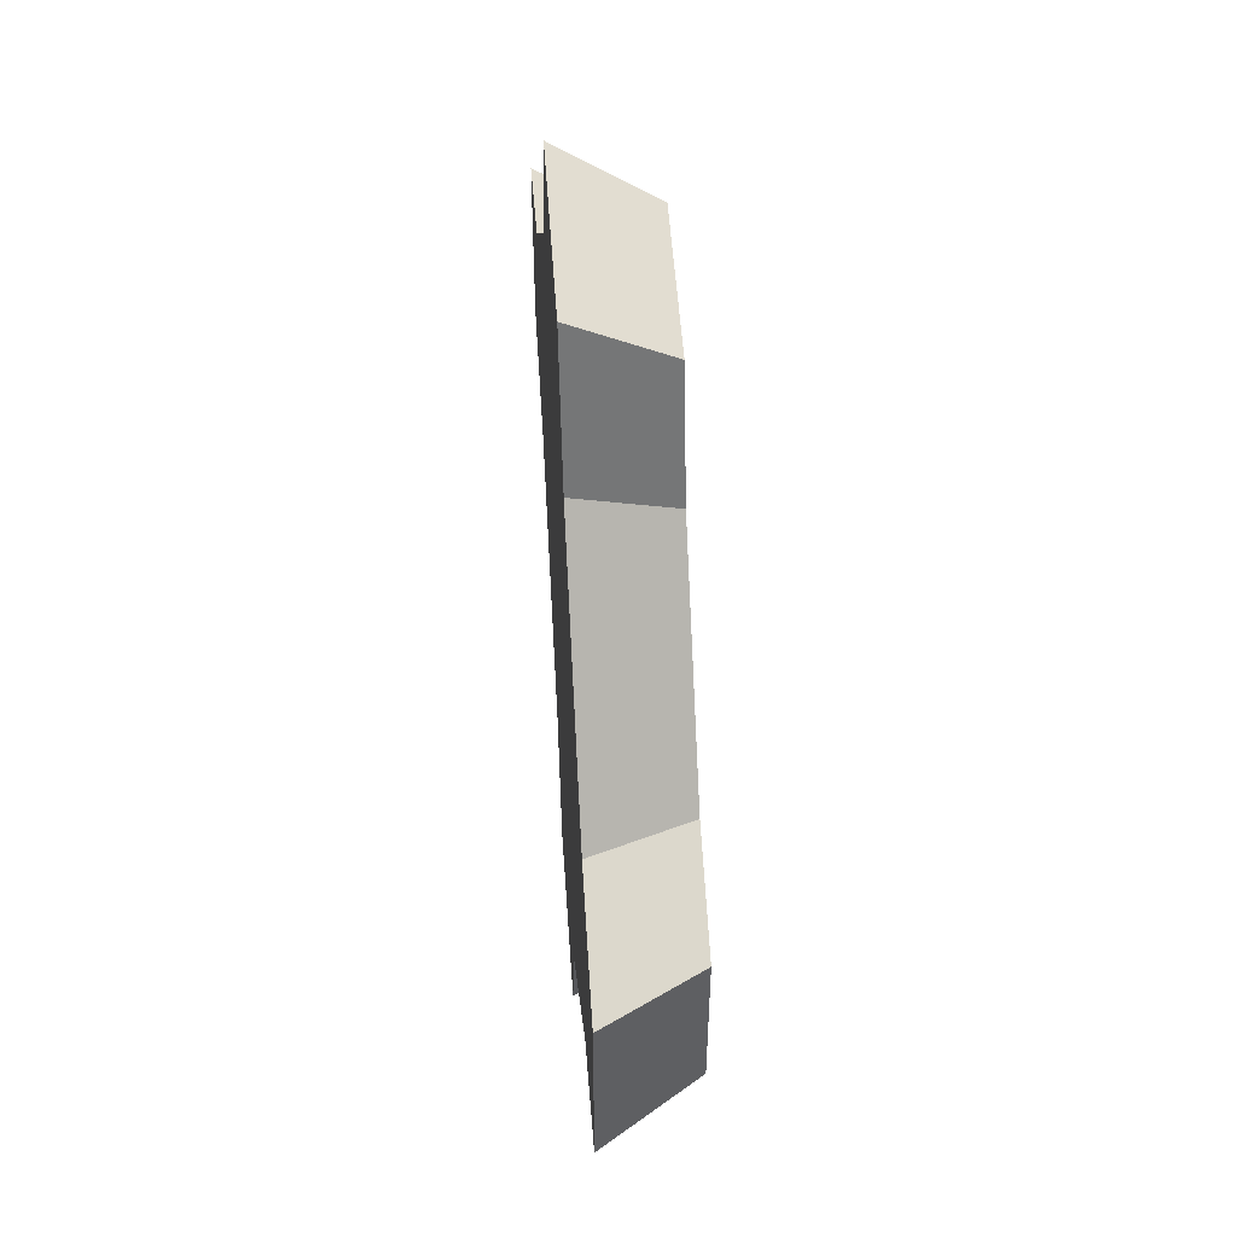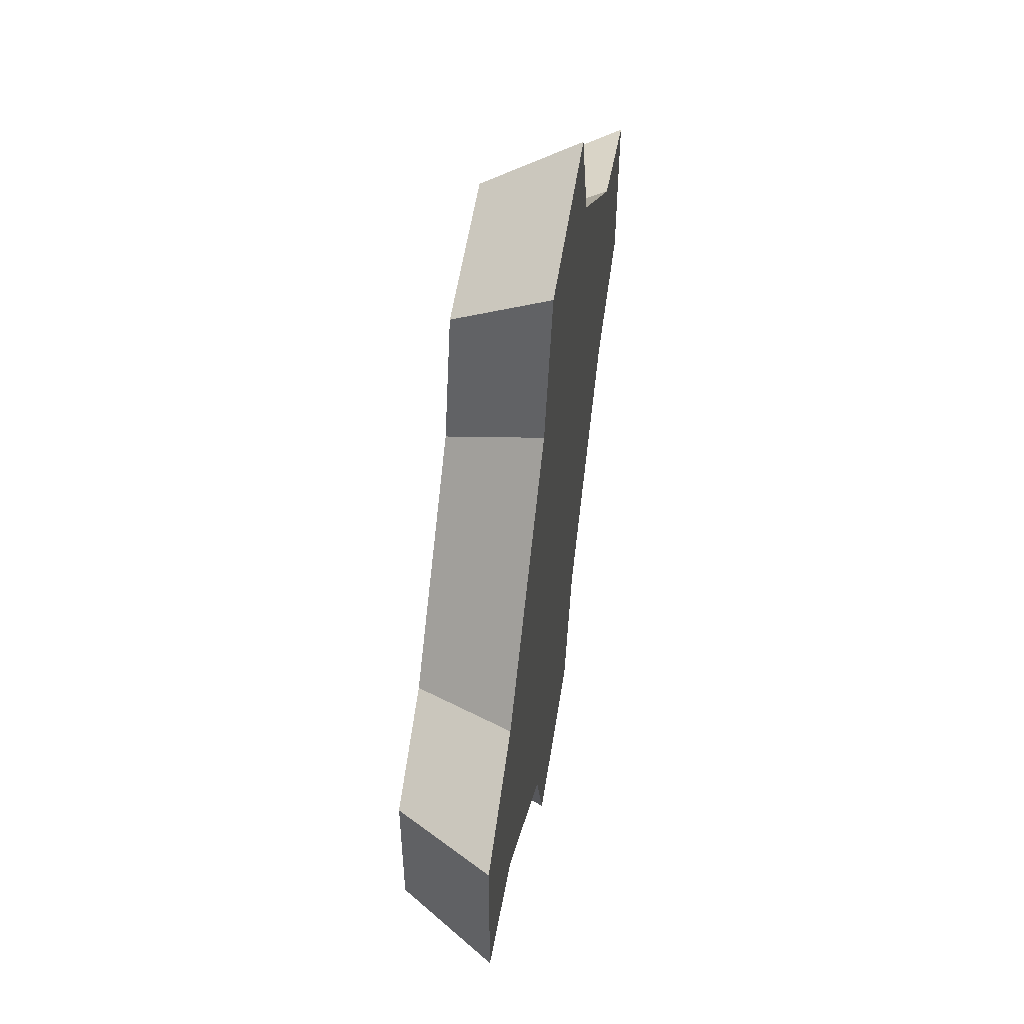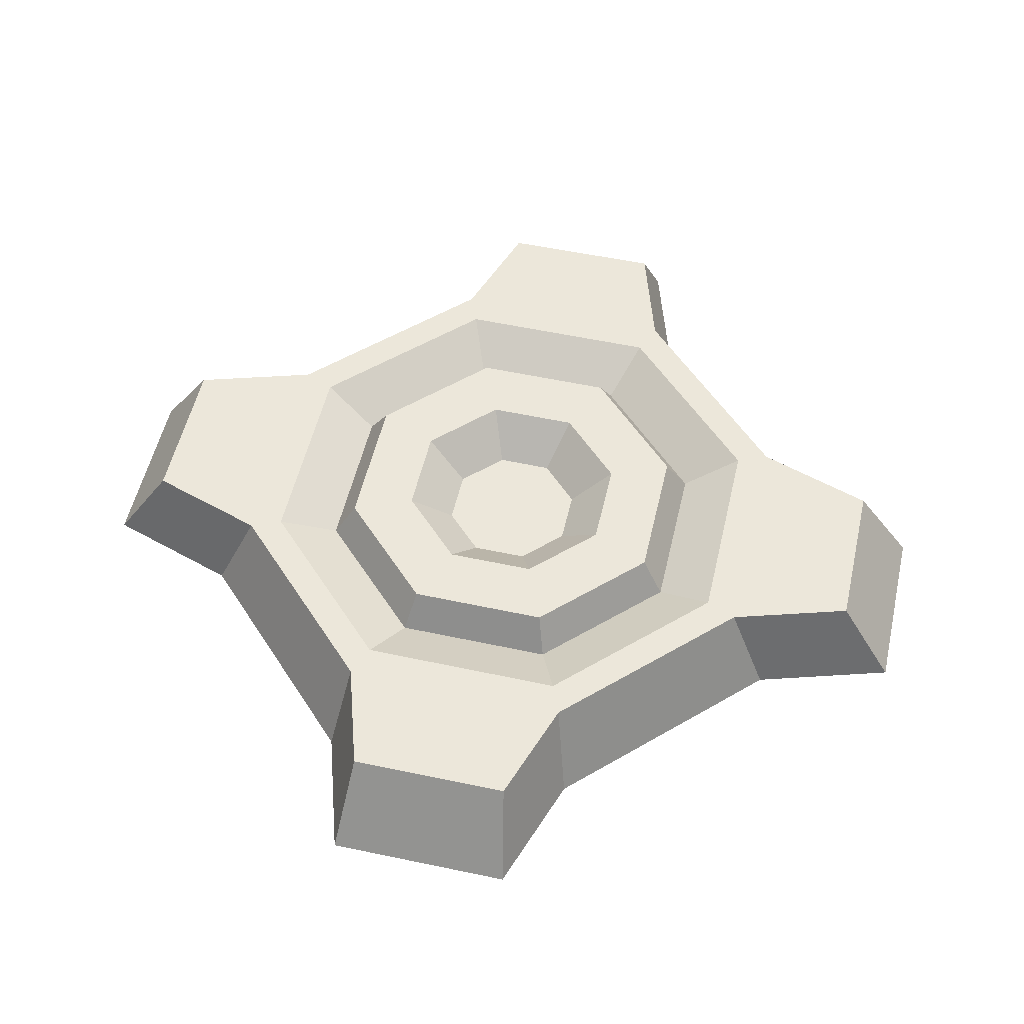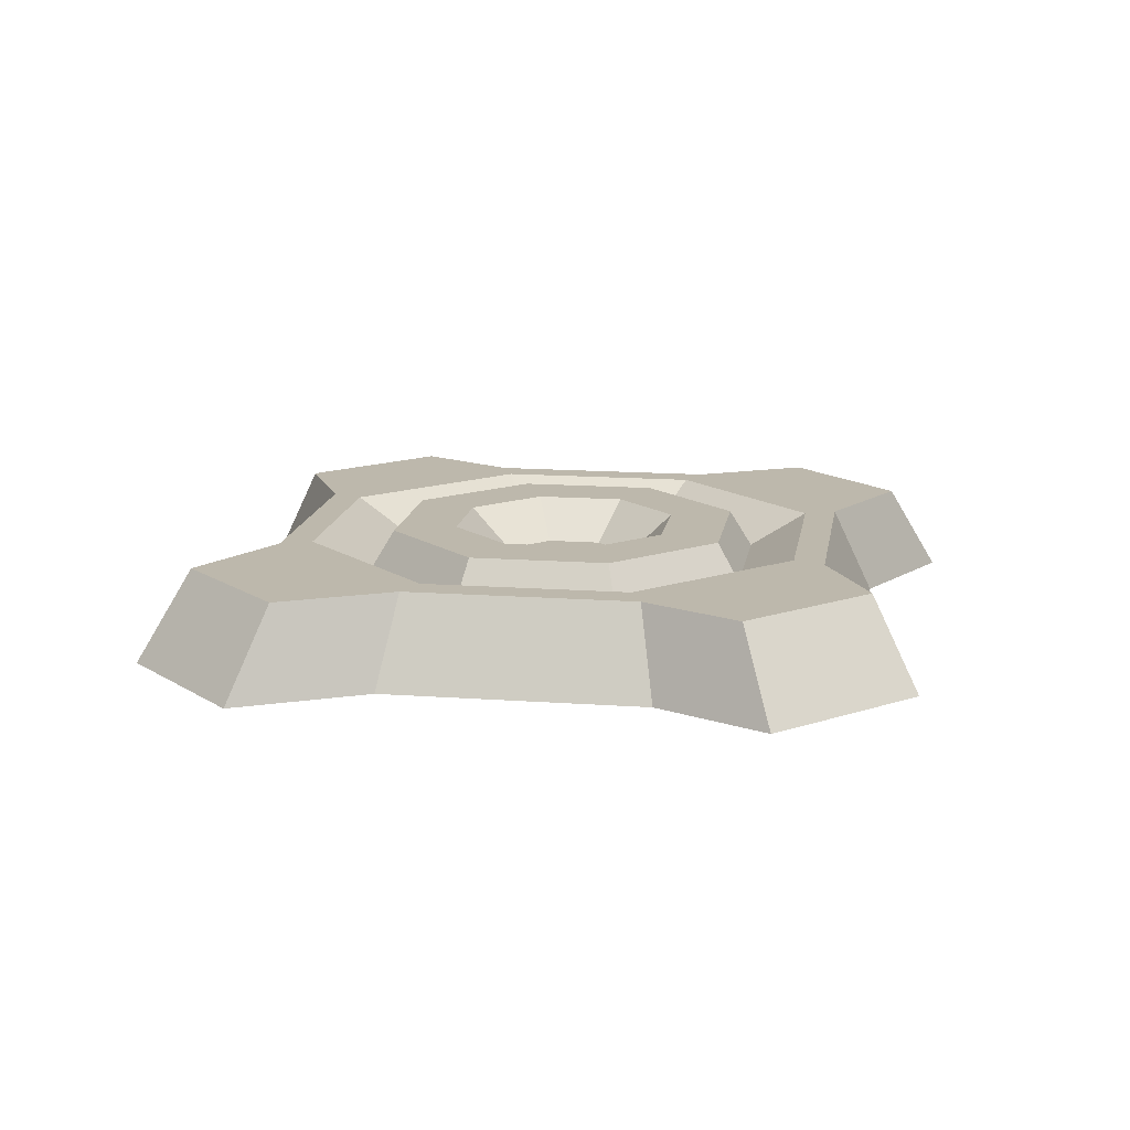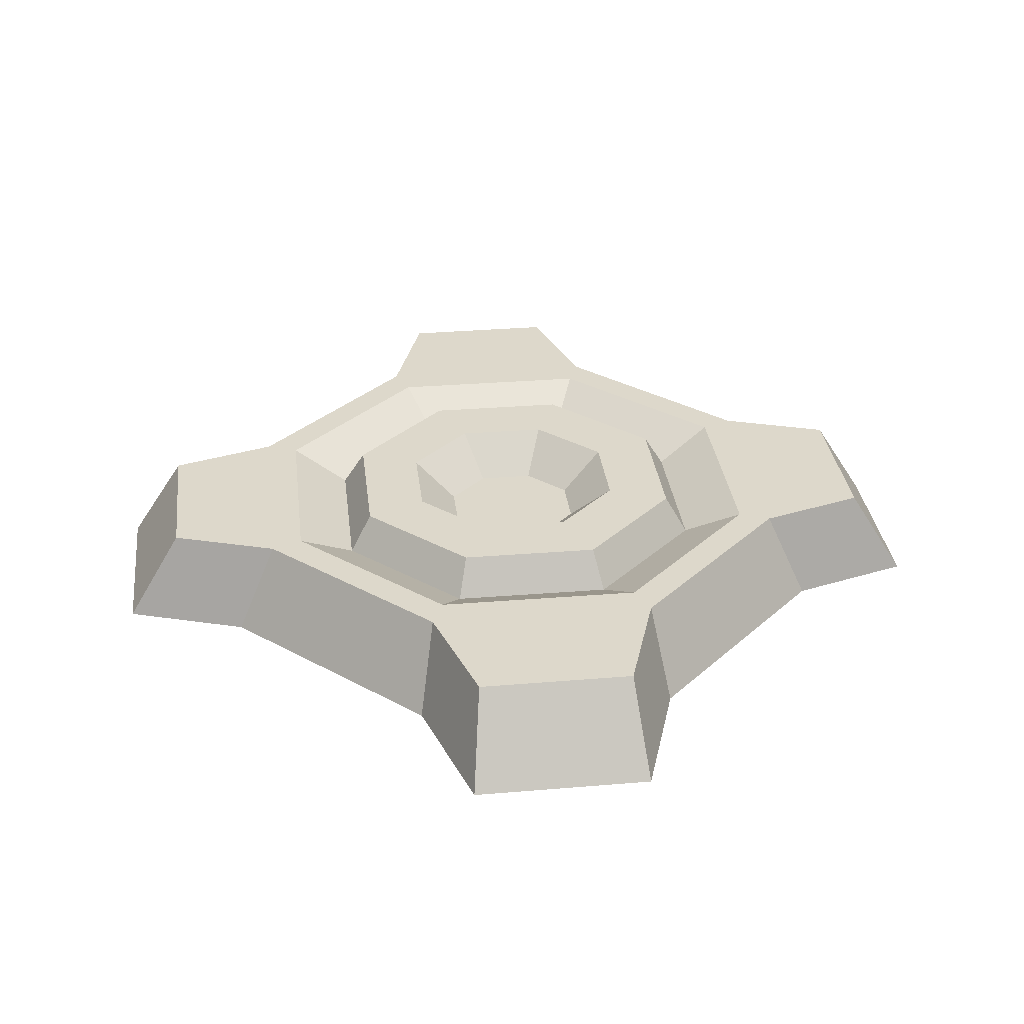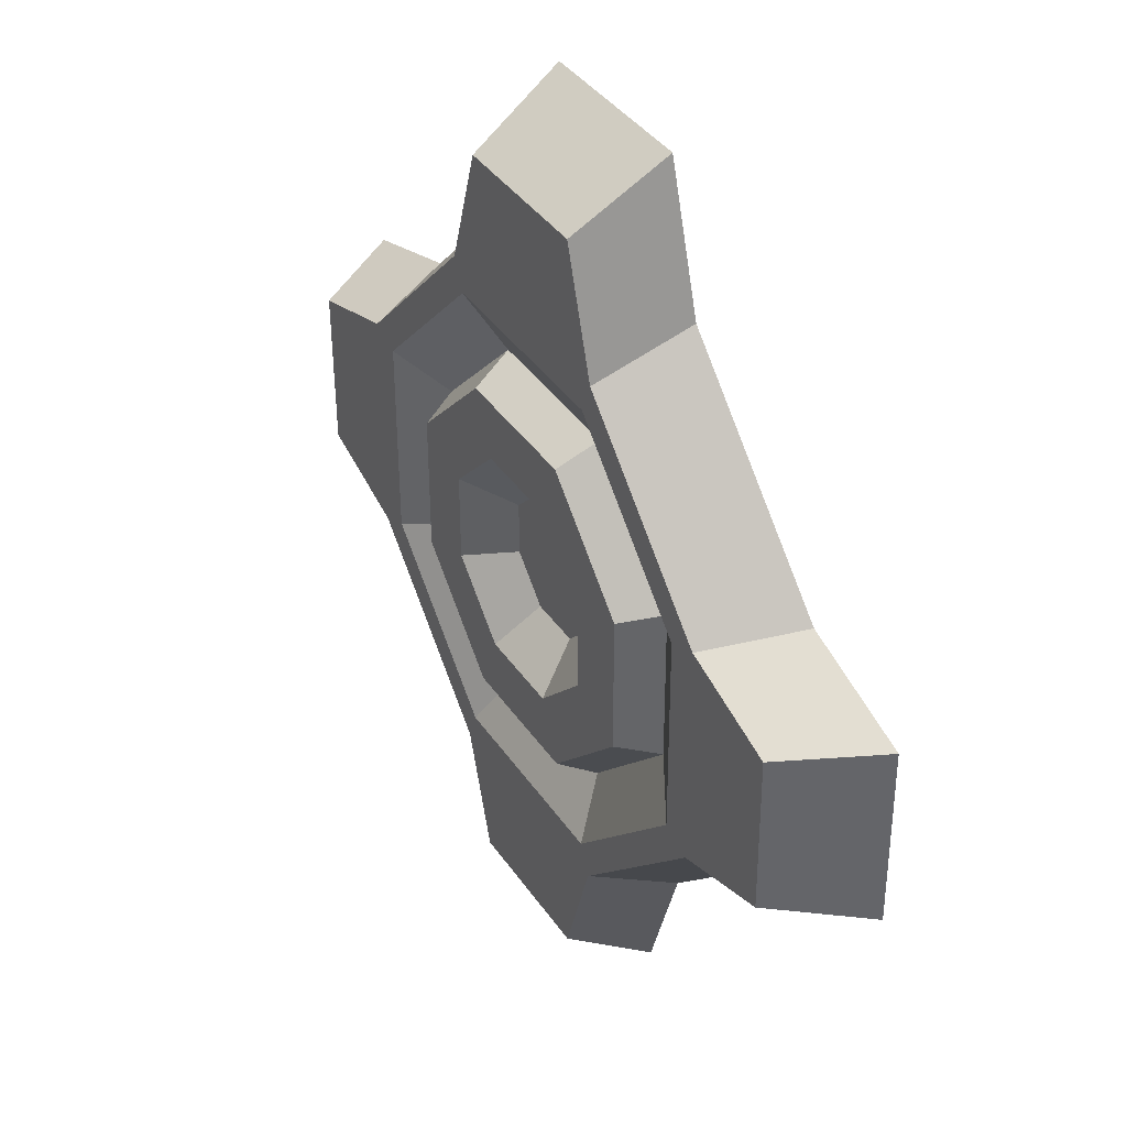
<metadata>
{"format":"obj","ext":"obj","renderer":"f3d","projection":"perspective","resolution":1024,"background":"white","views":[{"elev":52.3,"azim":86.1,"up":"+Z"},{"elev":56.3,"azim":-81.1,"up":"+Z"},{"elev":53.6,"azim":-76.7,"up":"+Y"},{"elev":14.7,"azim":54.2,"up":"+Y"},{"elev":31.2,"azim":173.7,"up":"+Y"},{"elev":38.7,"azim":-120.2,"up":"+Z"}]}
</metadata>
<code>
g SM_Prop_Sidewalk_Panel_04
v -0.1456 0 -0.3463
v -1.156e-05 0 2.027e-06
v 0.1419 0 -0.3478
v -0.3478 0 -0.1419
v -1.156e-05 0 2.027e-06
v -0.1456 0 -0.3463
v -0.142 0 0.3478
v -0.3463 0 0.1456
v 0.3478 0 0.142
v -1.156e-05 0 2.027e-06
v 0.1456 0 0.3463
v 0.3463 0 -0.1456
v -1.156e-05 0 2.027e-06
v 0.3478 0 0.142
v 0.1419 0 -0.3478
v -1.156e-05 0 2.027e-06
v 0.3463 0 -0.1456
v 0.09578 0 -0.4968
v 0.08366 0.09773 -0.4339
v -0.08581 0.09773 -0.4321
v -0.09824 0 -0.4947
v -0.1456 0 -0.3463
v -0.1272 0.09773 -0.3025
v -0.3038 0.09773 -0.124
v -0.3478 0 -0.1419
v -0.4807 0 -0.09936
v -0.4199 0.09773 -0.08679
v -0.4181 0.09773 0.08901
v -0.4786 0 0.1019
v -0.3463 0 0.1456
v -0.3025 0.09773 0.1272
v -0.124 0.09773 0.3038
v -0.142 0 0.3478
v -0.0958 0 0.4968
v -0.08366 0.09773 0.434
v 0.0858 0.09773 0.4321
v 0.09823 0 0.4947
v 0.1456 0 0.3463
v 0.1271 0.09773 0.3025
v 0.3038 0.09773 0.124
v 0.3478 0 0.142
v 0.4807 0 0.09937
v 0.4199 0.09773 0.0868
v 0.418 0.09773 -0.08901
v 0.4786 0 -0.1019
v 0.3463 0 -0.1456
v 0.3025 0.09773 -0.1272
v 0.124 0.09773 -0.3038
v 0.1419 0 -0.3478
v 0.124 0.09773 -0.3038
v 0.1101 0.09773 -0.2698
v -0.1129 0.09773 -0.2686
v -0.1272 0.09773 -0.3025
v 0.08366 0.09773 -0.4339
v -0.08581 0.09773 -0.4321
v -0.1272 0.09773 -0.3025
v -0.1129 0.09773 -0.2686
v -0.2698 0.09773 -0.1101
v -0.3038 0.09773 -0.124
v -0.3038 0.09773 -0.124
v -0.2698 0.09773 -0.1101
v -0.2686 0.09773 0.1129
v -0.3025 0.09773 0.1272
v -0.4199 0.09773 -0.08679
v -0.4181 0.09773 0.08901
v -0.3025 0.09773 0.1272
v -0.2686 0.09773 0.1129
v -0.1101 0.09773 0.2698
v -0.124 0.09773 0.3038
v -0.124 0.09773 0.3038
v -0.1101 0.09773 0.2698
v 0.1129 0.09773 0.2686
v 0.1271 0.09773 0.3025
v -0.08366 0.09773 0.434
v 0.0858 0.09773 0.4321
v 0.1271 0.09773 0.3025
v 0.1129 0.09773 0.2686
v 0.2698 0.09773 0.1101
v 0.3038 0.09773 0.124
v 0.3038 0.09773 0.124
v 0.2698 0.09773 0.1101
v 0.2686 0.09773 -0.1129
v 0.3025 0.09773 -0.1272
v 0.4199 0.09773 0.0868
v 0.418 0.09773 -0.08901
v 0.3025 0.09773 -0.1272
v 0.2686 0.09773 -0.1129
v 0.1101 0.09773 -0.2698
v 0.124 0.09773 -0.3038
v 0.1101 0.09773 -0.2698
v 0.08496 0.0635 -0.2082
v -0.08714 0.0635 -0.2073
v -0.1129 0.09773 -0.2686
v -0.1129 0.09773 -0.2686
v -0.08714 0.0635 -0.2073
v -0.2082 0.0635 -0.08497
v -0.2698 0.09773 -0.1101
v -0.2698 0.09773 -0.1101
v -0.2082 0.0635 -0.08497
v -0.2073 0.0635 0.08714
v -0.2686 0.09773 0.1129
v -0.2686 0.09773 0.1129
v -0.2073 0.0635 0.08714
v -0.08497 0.0635 0.2082
v -0.1101 0.09773 0.2698
v -0.1101 0.09773 0.2698
v -0.08497 0.0635 0.2082
v 0.08714 0.0635 0.2073
v 0.1129 0.09773 0.2686
v 0.1129 0.09773 0.2686
v 0.08714 0.0635 0.2073
v 0.2082 0.0635 0.08498
v 0.2698 0.09773 0.1101
v 0.2698 0.09773 0.1101
v 0.2082 0.0635 0.08498
v 0.2073 0.0635 -0.08714
v 0.2686 0.09773 -0.1129
v 0.2686 0.09773 -0.1129
v 0.2073 0.0635 -0.08714
v 0.08496 0.0635 -0.2082
v 0.1101 0.09773 -0.2698
v 0.08496 0.0635 -0.2082
v 0.07505 0.1053 -0.1839
v -0.07698 0.1053 -0.1831
v -0.08714 0.0635 -0.2073
v -0.08714 0.0635 -0.2073
v -0.07698 0.1053 -0.1831
v -0.1839 0.1053 -0.07505
v -0.2082 0.0635 -0.08497
v -0.2082 0.0635 -0.08497
v -0.1839 0.1053 -0.07505
v -0.1831 0.1053 0.07697
v -0.2073 0.0635 0.08714
v -0.2073 0.0635 0.08714
v -0.1831 0.1053 0.07697
v -0.07505 0.1053 0.1839
v -0.08497 0.0635 0.2082
v -0.08497 0.0635 0.2082
v -0.07505 0.1053 0.1839
v 0.07697 0.1053 0.1831
v 0.08714 0.0635 0.2073
v 0.08714 0.0635 0.2073
v 0.07697 0.1053 0.1831
v 0.1839 0.1053 0.07508
v 0.2082 0.0635 0.08498
v 0.2082 0.0635 0.08498
v 0.1839 0.1053 0.07508
v 0.1831 0.1053 -0.07697
v 0.2073 0.0635 -0.08714
v 0.2073 0.0635 -0.08714
v 0.1831 0.1053 -0.07697
v 0.07505 0.1053 -0.1839
v 0.08496 0.0635 -0.2082
v 0.04796 0.1053 -0.1175
v 0.02922 0.06271 -0.07158
v -0.02997 0.06271 -0.07127
v -0.04921 0.1053 -0.117
v -0.04921 0.1053 -0.117
v -0.02997 0.06271 -0.07127
v -0.07161 0.06271 -0.0292
v -0.1175 0.1053 -0.04796
v -0.1175 0.1053 -0.04796
v -0.07161 0.06271 -0.0292
v -0.07129 0.06271 0.02998
v -0.1171 0.1053 0.04922
v -0.1171 0.1053 0.04922
v -0.07129 0.06271 0.02998
v -0.02923 0.06271 0.07162
v -0.04798 0.1053 0.1176
v -0.04798 0.1053 0.1176
v -0.02923 0.06271 0.07162
v 0.02998 0.06271 0.07131
v 0.0492 0.1053 0.1171
v 0.0492 0.1053 0.1171
v 0.02998 0.06271 0.07131
v 0.0716 0.06271 0.02923
v 0.1175 0.1053 0.04799
v 0.1175 0.1053 0.04799
v 0.0716 0.06271 0.02923
v 0.07129 0.06271 -0.02996
v 0.1171 0.1053 -0.0492
v 0.1171 0.1053 -0.0492
v 0.07129 0.06271 -0.02996
v 0.02922 0.06271 -0.07158
v 0.04796 0.1053 -0.1175
v 0.1419 0 -0.3478
v 0.09578 0 -0.4968
v -0.09824 0 -0.4947
v -0.1456 0 -0.3463
v -0.1456 0 -0.3463
v -0.09824 0 -0.4947
v -0.08581 0.09773 -0.4321
v -0.1272 0.09773 -0.3025
v 0.124 0.09773 -0.3038
v 0.08366 0.09773 -0.4339
v 0.09578 0 -0.4968
v 0.1419 0 -0.3478
v -0.3478 0 -0.1419
v -0.4807 0 -0.09936
v -0.4786 0 0.1019
v -0.3463 0 0.1456
v -1.156e-05 0 2.027e-06
v 0.1456 0 0.3463
v -0.142 0 0.3478
v 0.09823 0 0.4947
v -0.0958 0 0.4968
v -0.3463 0 0.1456
v -0.4786 0 0.1019
v -0.4181 0.09773 0.08901
v -0.3025 0.09773 0.1272
v -0.3038 0.09773 -0.124
v -0.4199 0.09773 -0.08679
v -0.4807 0 -0.09936
v -0.3478 0 -0.1419
v 0.1456 0 0.3463
v 0.09823 0 0.4947
v 0.0858 0.09773 0.4321
v 0.1271 0.09773 0.3025
v -0.124 0.09773 0.3038
v -0.08366 0.09773 0.434
v -0.0958 0 0.4968
v -0.142 0 0.3478
v 0.3478 0 0.142
v 0.4807 0 0.09937
v 0.4786 0 -0.1019
v 0.3463 0 -0.1456
v 0.3463 0 -0.1456
v 0.4786 0 -0.1019
v 0.418 0.09773 -0.08901
v 0.3025 0.09773 -0.1272
v 0.3038 0.09773 0.124
v 0.4199 0.09773 0.0868
v 0.4807 0 0.09937
v 0.3478 0 0.142
v 0.02922 0.06271 -0.07158
v -5.722e-06 0.06271 1.526e-05
v -0.02997 0.06271 -0.07127
v 0.07129 0.06271 -0.02996
v -0.07161 0.06271 -0.0292
v 0.0716 0.06271 0.02923
v -0.07129 0.06271 0.02998
v 0.02998 0.06271 0.07131
v -0.02923 0.06271 0.07162
v 0.07505 0.1053 -0.1839
v 0.04796 0.1053 -0.1175
v -0.04921 0.1053 -0.117
v -0.07698 0.1053 -0.1831
v 0.1831 0.1053 -0.07697
v -0.1175 0.1053 -0.04796
v 0.1171 0.1053 -0.0492
v -0.1839 0.1053 -0.07505
v 0.1839 0.1053 0.07508
v -0.1171 0.1053 0.04922
v 0.1175 0.1053 0.04799
v -0.1831 0.1053 0.07697
v 0.07697 0.1053 0.1831
v -0.04798 0.1053 0.1176
v 0.0492 0.1053 0.1171
v -0.07505 0.1053 0.1839
g SM_Prop_Sidewalk_Panel_04_0
f 3 2 1
f 6 5 4
f 8 5 7
f 11 10 9
f 14 13 12
f 17 16 15
f 20 19 18
f 21 20 18
f 24 23 22
f 25 24 22
f 28 27 26
f 29 28 26
f 32 31 30
f 33 32 30
f 36 35 34
f 37 36 34
f 40 39 38
f 41 40 38
f 44 43 42
f 45 44 42
f 48 47 46
f 49 48 46
f 52 51 50
f 53 52 50
f 50 54 53
f 54 55 53
f 58 57 56
f 59 58 56
f 62 61 60
f 63 62 60
f 60 64 63
f 64 65 63
f 68 67 66
f 69 68 66
f 72 71 70
f 73 72 70
f 70 74 73
f 74 75 73
f 78 77 76
f 79 78 76
f 82 81 80
f 83 82 80
f 80 84 83
f 84 85 83
f 88 87 86
f 89 88 86
f 92 91 90
f 93 92 90
f 96 95 94
f 97 96 94
f 100 99 98
f 101 100 98
f 104 103 102
f 105 104 102
f 108 107 106
f 109 108 106
f 112 111 110
f 113 112 110
f 116 115 114
f 117 116 114
f 120 119 118
f 121 120 118
f 124 123 122
f 125 124 122
f 128 127 126
f 129 128 126
f 132 131 130
f 133 132 130
f 136 135 134
f 137 136 134
f 140 139 138
f 141 140 138
f 144 143 142
f 145 144 142
f 148 147 146
f 149 148 146
f 152 151 150
f 153 152 150
f 156 155 154
f 157 156 154
f 160 159 158
f 161 160 158
f 164 163 162
f 165 164 162
f 168 167 166
f 169 168 166
f 172 171 170
f 173 172 170
f 176 175 174
f 177 176 174
f 180 179 178
f 181 180 178
f 184 183 182
f 185 184 182
f 188 187 186
f 189 188 186
f 192 191 190
f 193 192 190
f 196 195 194
f 197 196 194
f 200 199 198
f 201 200 198
f 198 202 201
f 204 202 203
f 203 205 204
f 205 206 204
f 209 208 207
f 210 209 207
f 213 212 211
f 214 213 211
f 217 216 215
f 218 217 215
f 221 220 219
f 222 221 219
f 225 224 223
f 226 225 223
f 229 228 227
f 230 229 227
f 233 232 231
f 234 233 231
f 237 236 235
f 235 236 238
f 239 236 237
f 238 236 240
f 241 236 239
f 240 236 242
f 243 236 241
f 242 236 243
f 246 245 244
f 247 246 244
f 244 245 248
f 249 246 247
f 245 250 248
f 251 249 247
f 248 250 252
f 253 249 251
f 250 254 252
f 255 253 251
f 252 254 256
f 257 253 255
f 254 258 256
f 259 257 255
f 256 258 259
f 258 257 259

</code>
